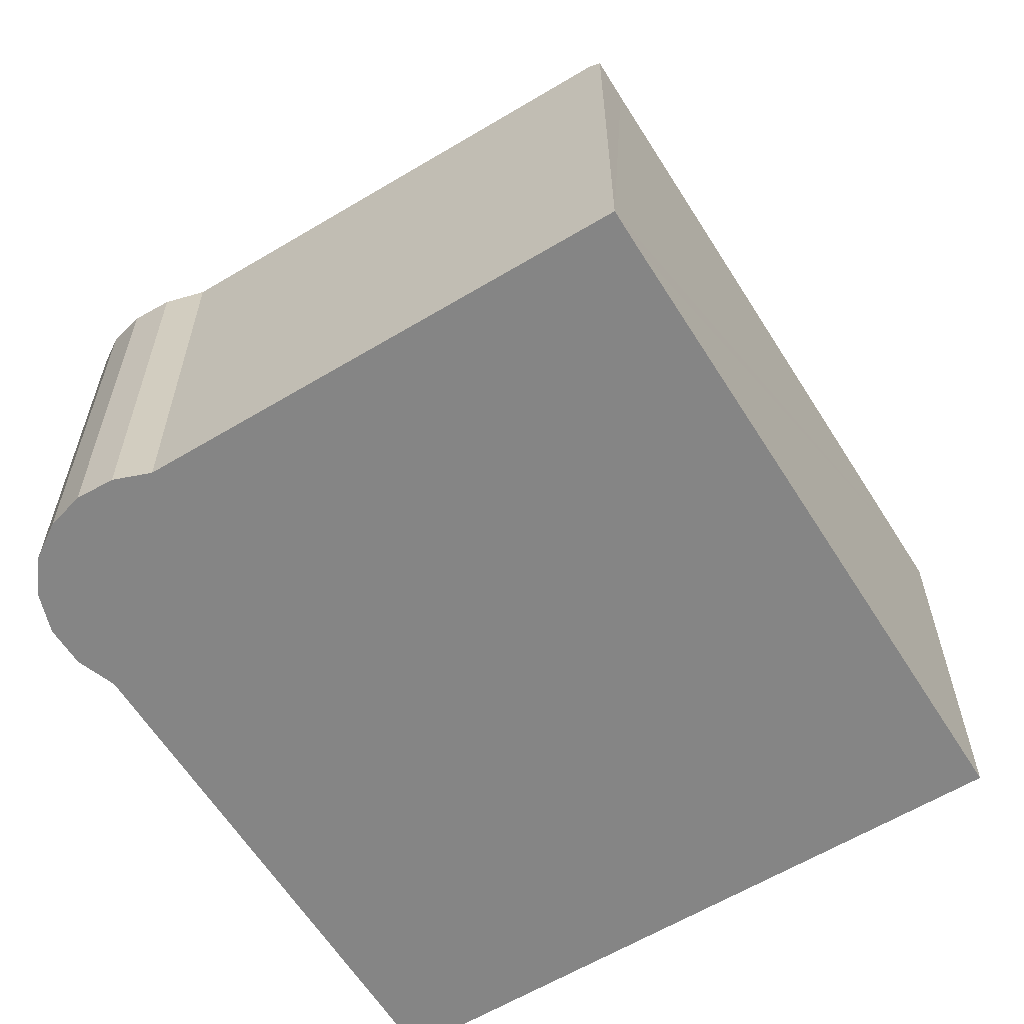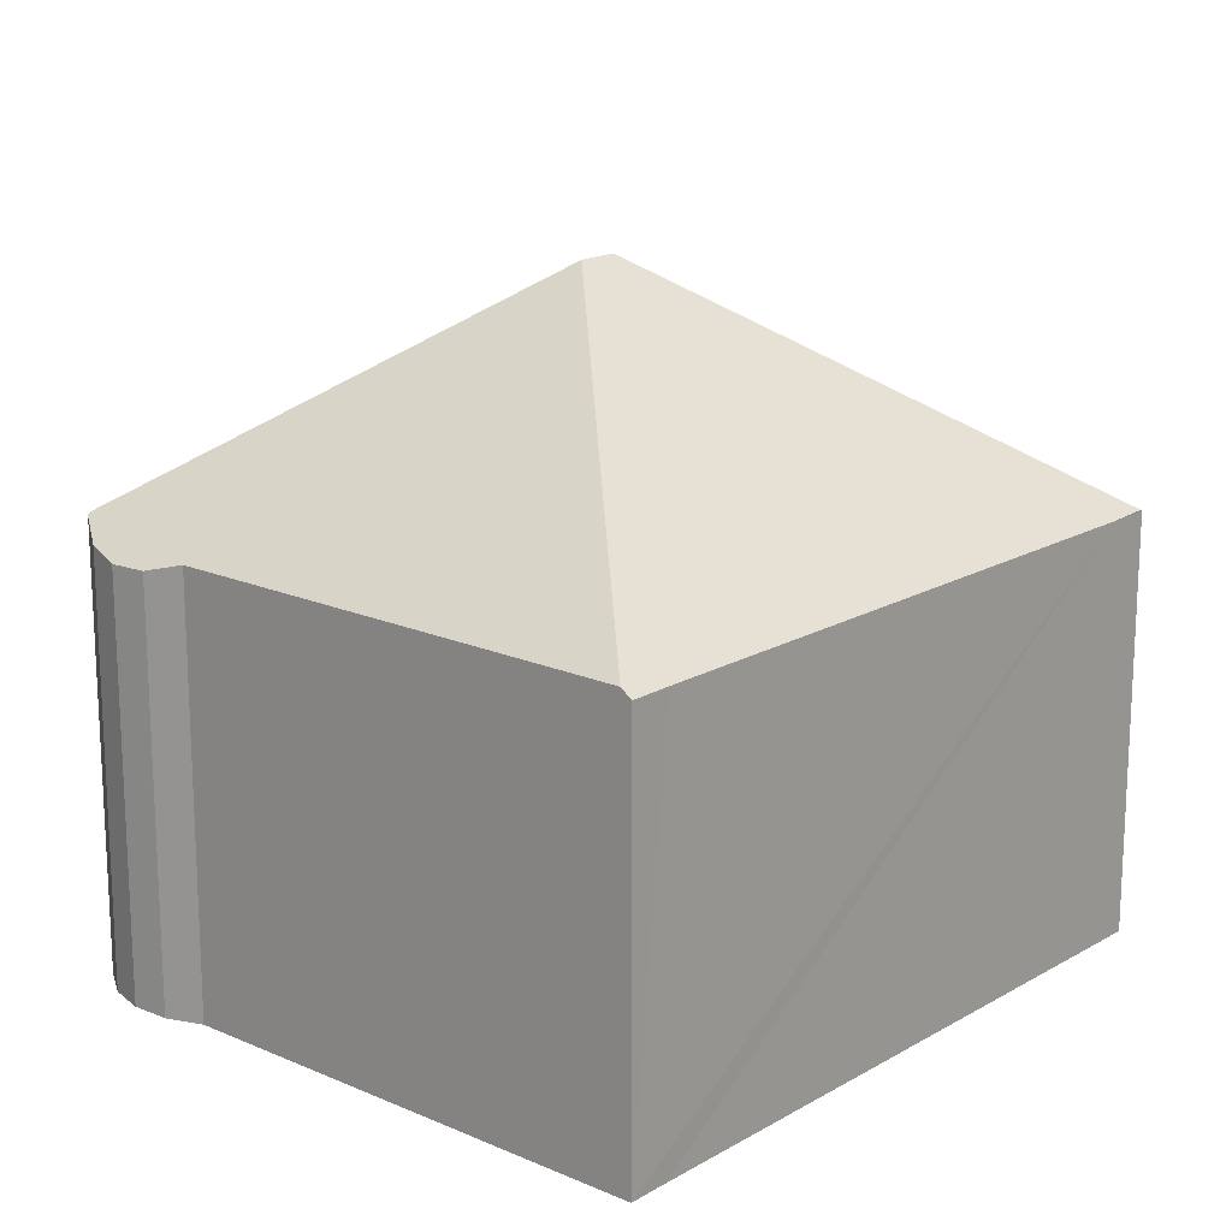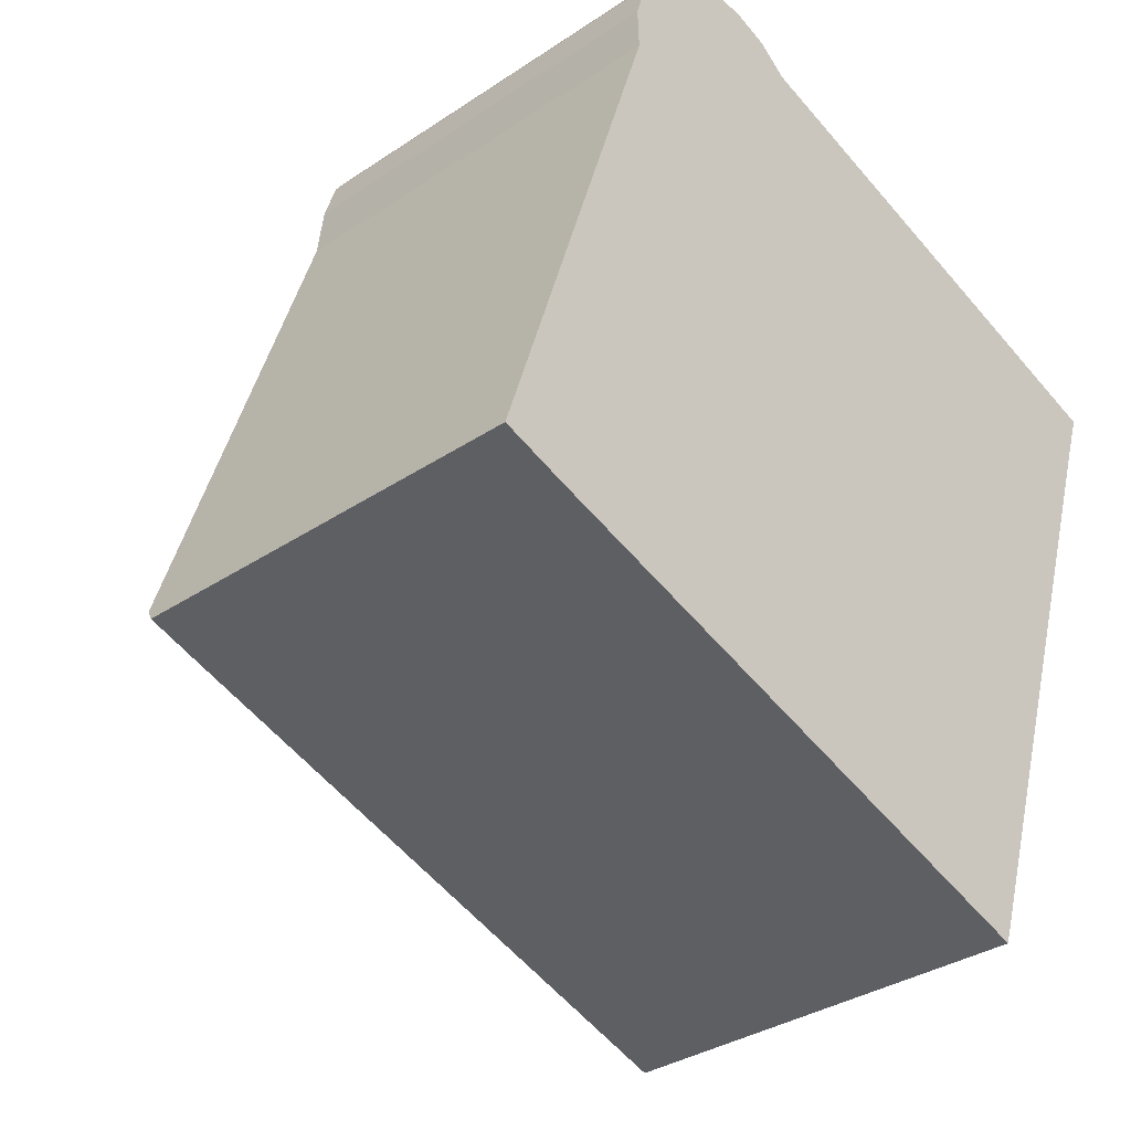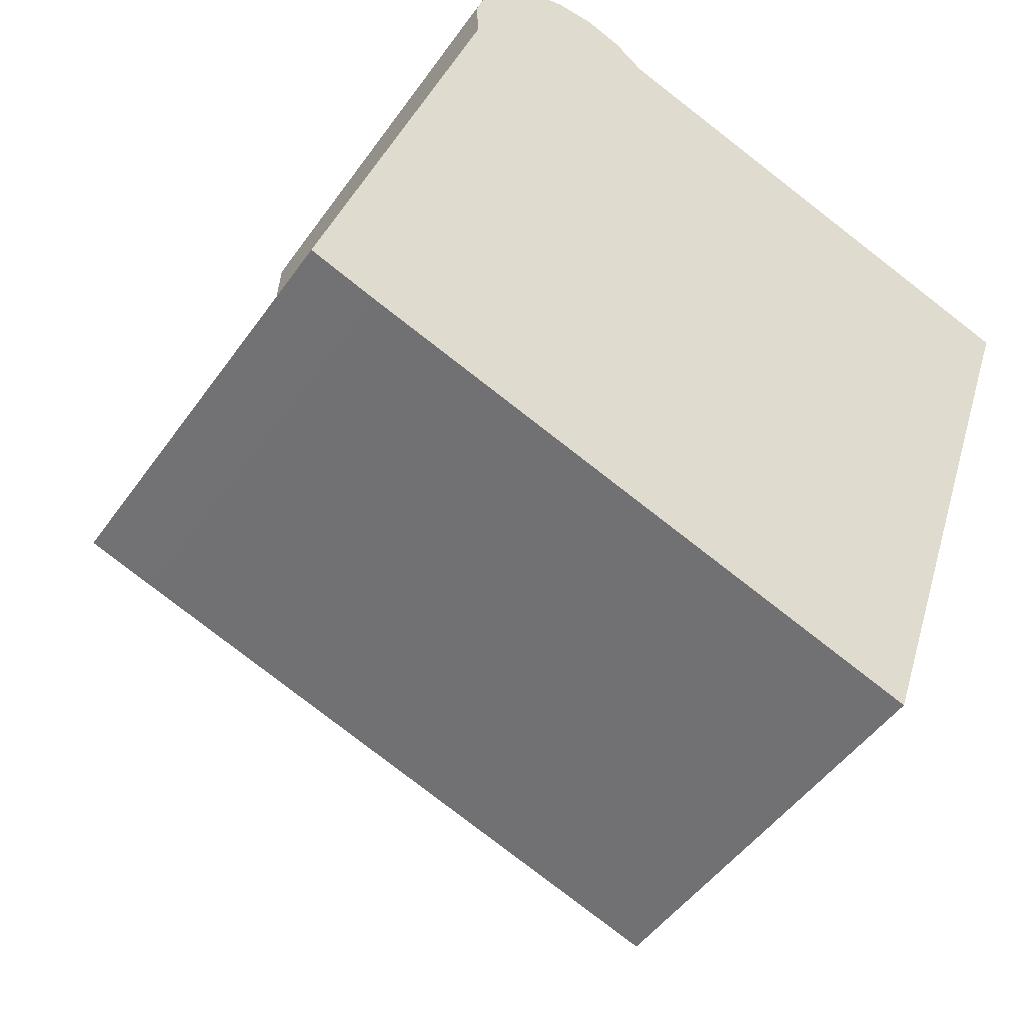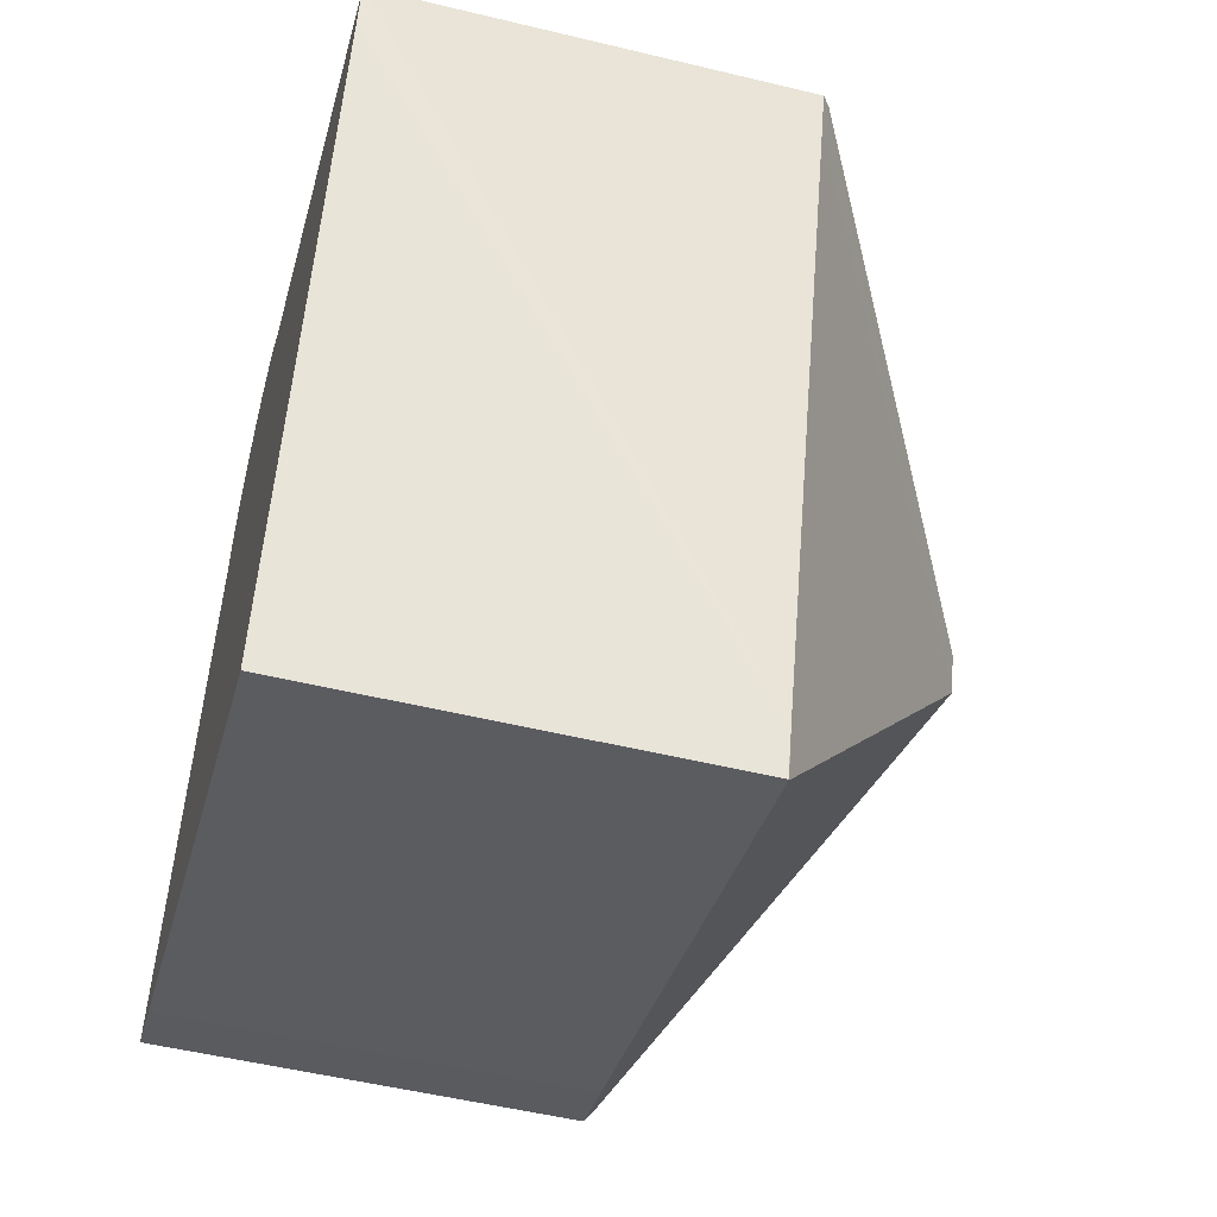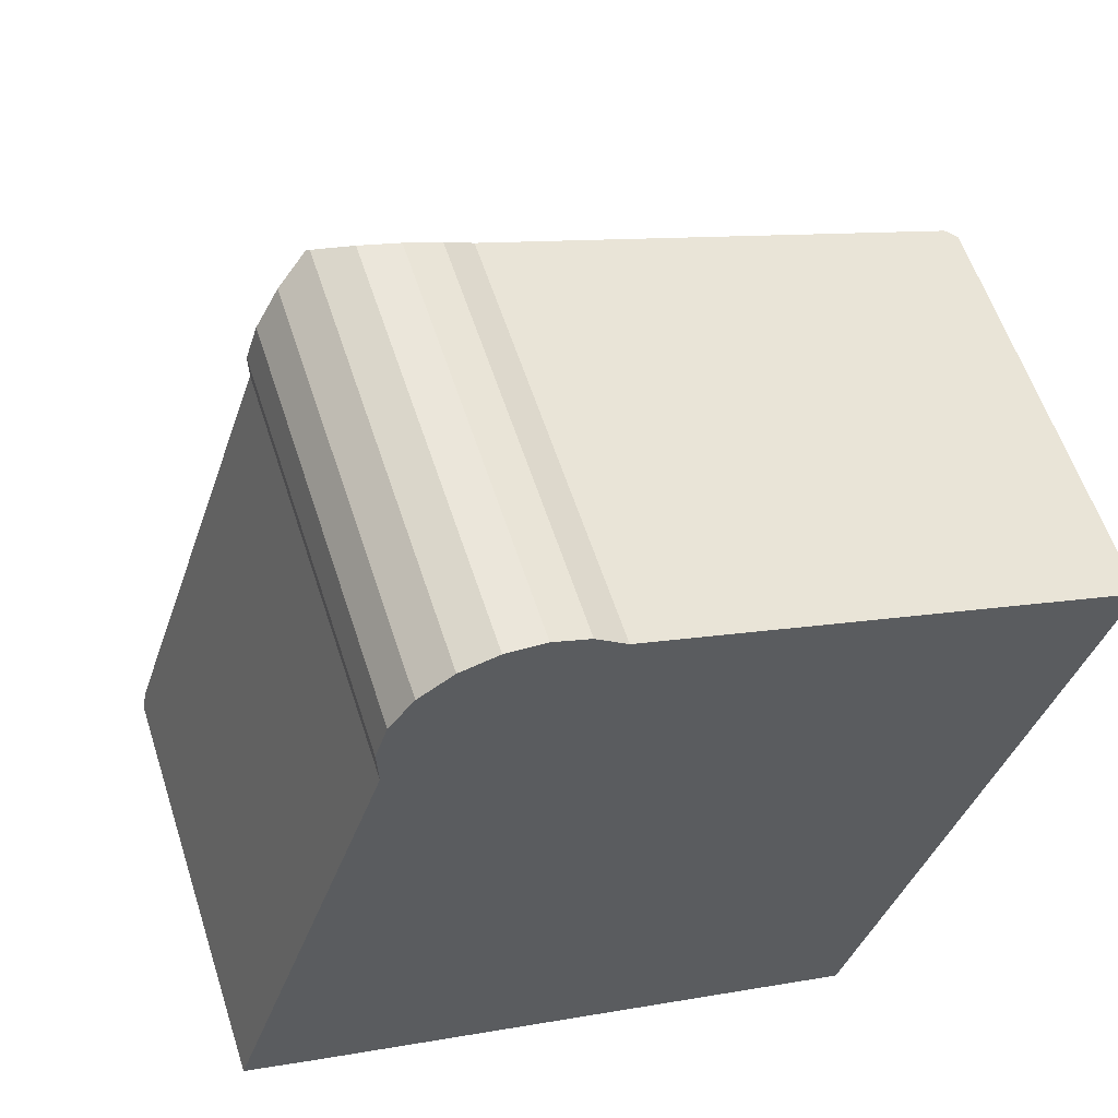
<metadata>
{"format":"obj","ext":"obj","renderer":"f3d","projection":"perspective","resolution":1024,"background":"white","views":[{"elev":-61.7,"azim":50.1,"up":"+Y"},{"elev":17.3,"azim":59.4,"up":"+Y"},{"elev":-33.3,"azim":-47.3,"up":"+Z"},{"elev":-47.7,"azim":-33.3,"up":"+Z"},{"elev":-52.3,"azim":75.4,"up":"+Z"},{"elev":58.0,"azim":-17.8,"up":"+Z"}]}
</metadata>
<code>
v  6.608 10.54 3.464
v  10.3 6.647 -2.75
v  10.05 6.66 -3.454
v  13.38 6.651 6.685
v  13.6 6.647 7.33
v  13.42 6.778 7.389
v  6.816 10.54 4.099
v  1.037 6.647 -0.376
v  0.067 6.816 0.207
v  0 6.66 4.078e-16
v  2.654 6.808 8.159
v  3.716 7.049 10.32
v  2.629 6.644 8.821
v  2.825 6.636 9.454
v  3.22 6.787 9.987
v  3.768 7.013 10.36
v  4.366 6.763 10.52
v  4.986 6.637 10.5
v  5.566 6.651 10.28
v  6.05 6.801 9.888
v  5.566 -6.293e-16 10.28
v  4.986 -6.427e-16 10.5
v  6.05 -6.055e-16 9.888
v  13.42 -4.524e-16 7.389
v  13.6 -4.488e-16 7.33
v  4.366 -6.444e-16 10.52
v  3.768 -6.343e-16 10.36
v  13.38 -4.093e-16 6.685
v  10.3 1.684e-16 -2.75
v  10.07 6.647 -3.46
v  10.07 2.119e-16 -3.46
v  1.037 2.302e-17 -0.376
v  10.05 2.115e-16 -3.454
v  0 0 0
v  2.654 -4.996e-16 8.159
v  0.067 -1.268e-17 0.207
v  2.629 -5.401e-16 8.821
v  2.825 -5.789e-16 9.454
v  3.22 -6.115e-16 9.987
v  3.716 -6.322e-16 10.32
g defaultobject
f 1 2 3
f 2 1 4
f 4 1 5
f 5 1 6
f 6 1 7
f 8 1 3
f 1 8 9
f 9 8 10
f 11 1 9
f 1 11 7
f 7 11 12
f 12 11 13
f 12 13 14
f 12 14 15
f 16 7 12
f 7 16 17
f 7 17 18
f 7 18 19
f 7 19 20
f 7 20 6
f 18 21 19
f 21 18 22
f 23 6 20
f 6 23 24
f 6 24 5
f 5 24 25
f 26 18 17
f 18 26 22
f 27 17 16
f 17 27 26
f 19 23 20
f 23 19 21
f 25 4 5
f 4 25 2
f 2 25 28
f 2 28 29
f 2 29 30
f 30 29 31
f 30 8 3
f 8 30 31
f 8 31 32
f 32 31 33
f 8 34 10
f 34 8 32
f 10 11 9
f 11 10 34
f 11 34 35
f 35 34 36
f 35 13 11
f 13 35 37
f 37 14 13
f 14 37 38
f 14 39 15
f 39 14 38
f 15 16 12
f 16 15 27
f 27 15 39
f 27 39 40
f 40 26 27
f 26 40 39
f 26 39 38
f 26 38 22
f 22 38 37
f 22 37 21
f 21 37 35
f 21 35 23
f 23 35 36
f 23 36 24
f 24 36 34
f 24 34 32
f 24 32 25
f 25 32 28
f 28 32 29
f 29 32 33
f 29 33 31

</code>
